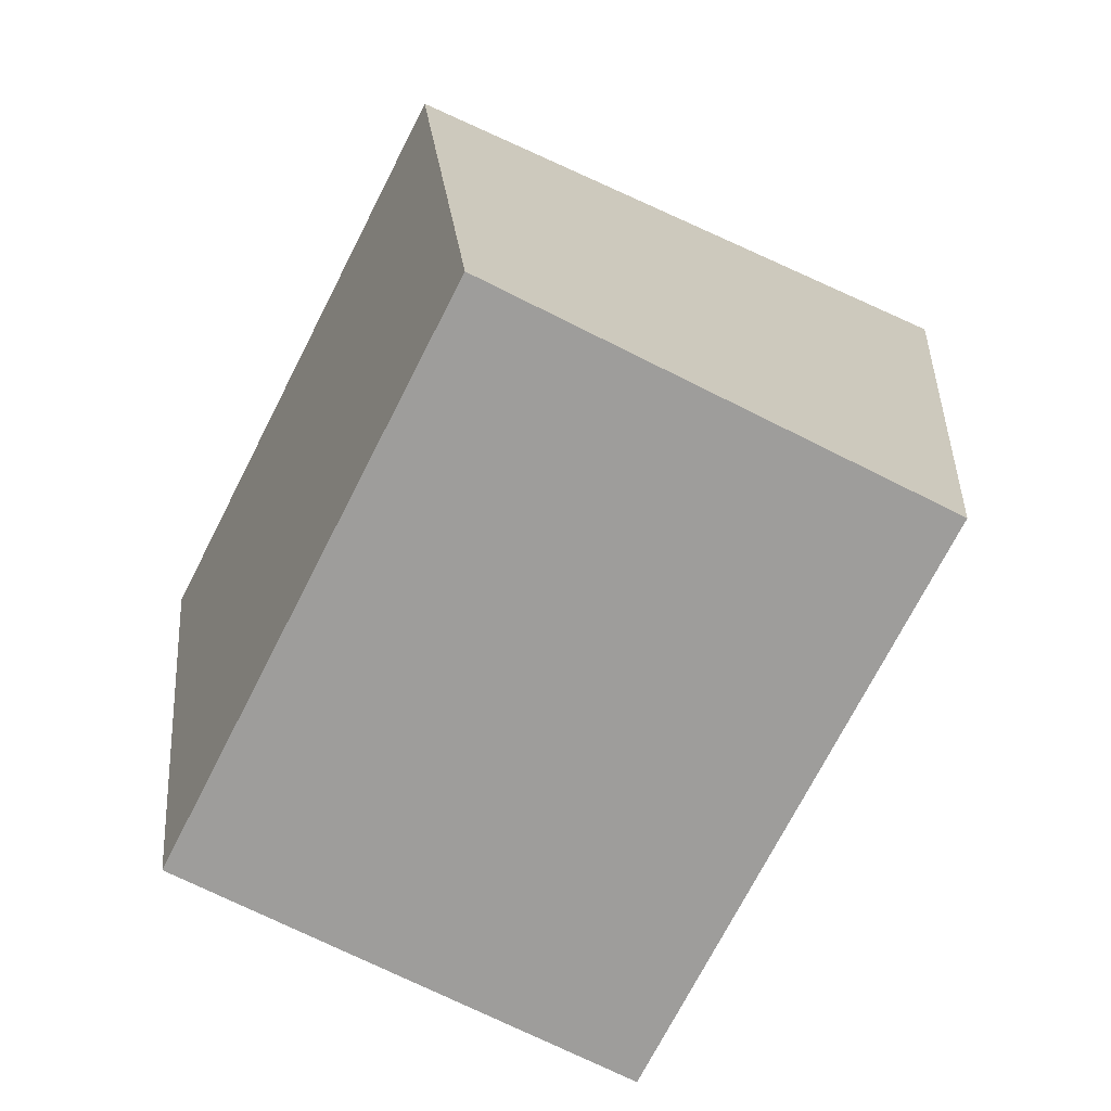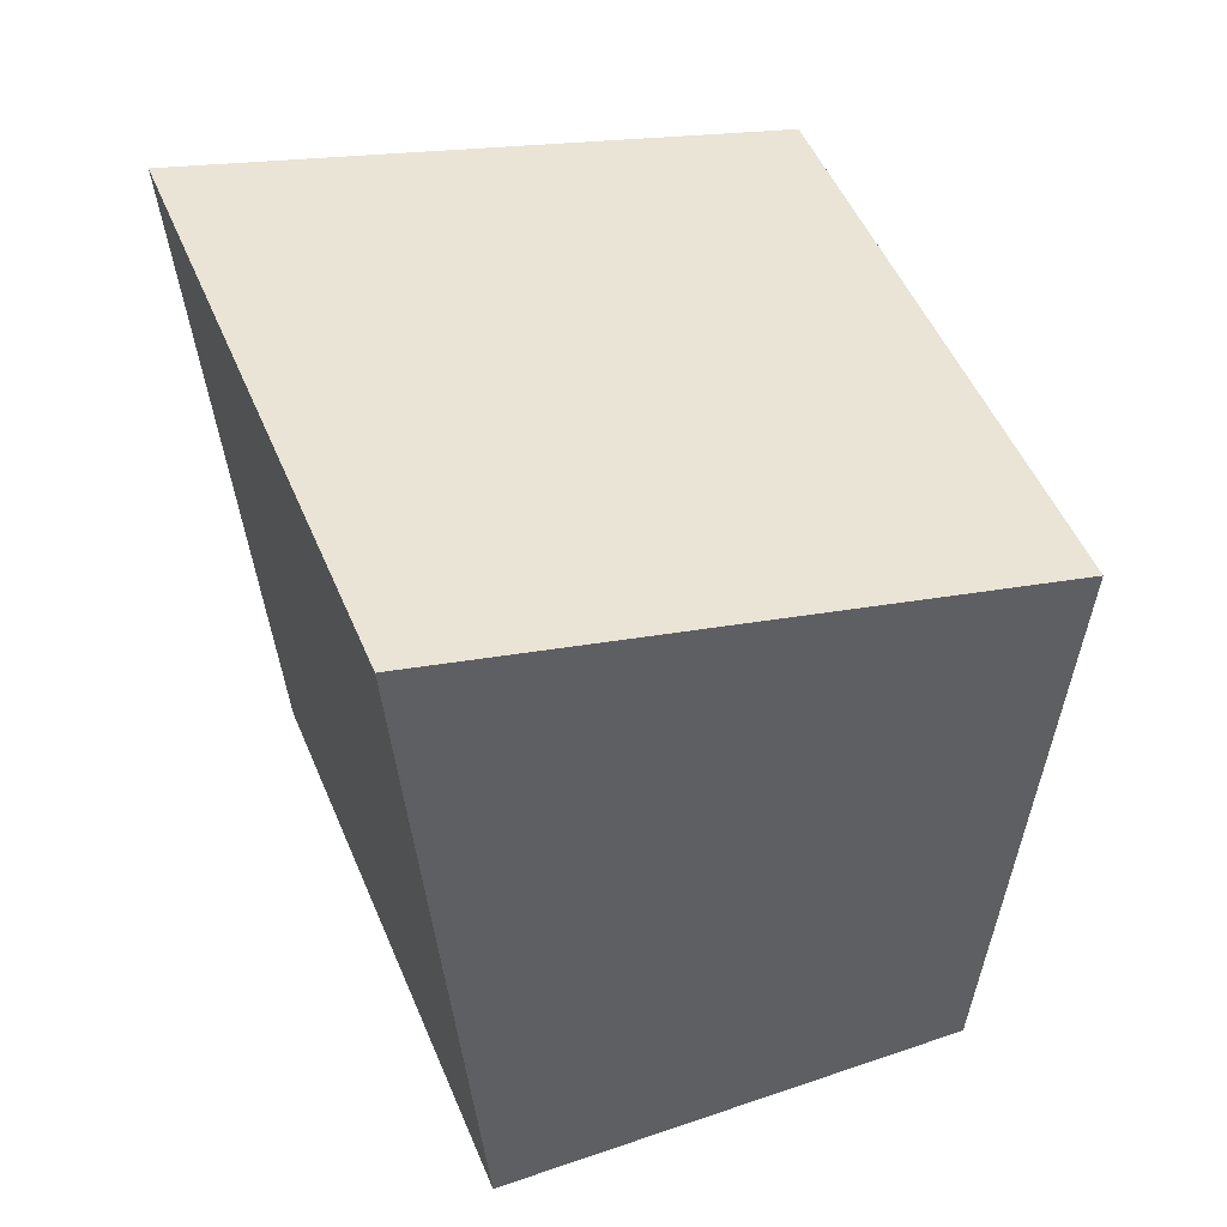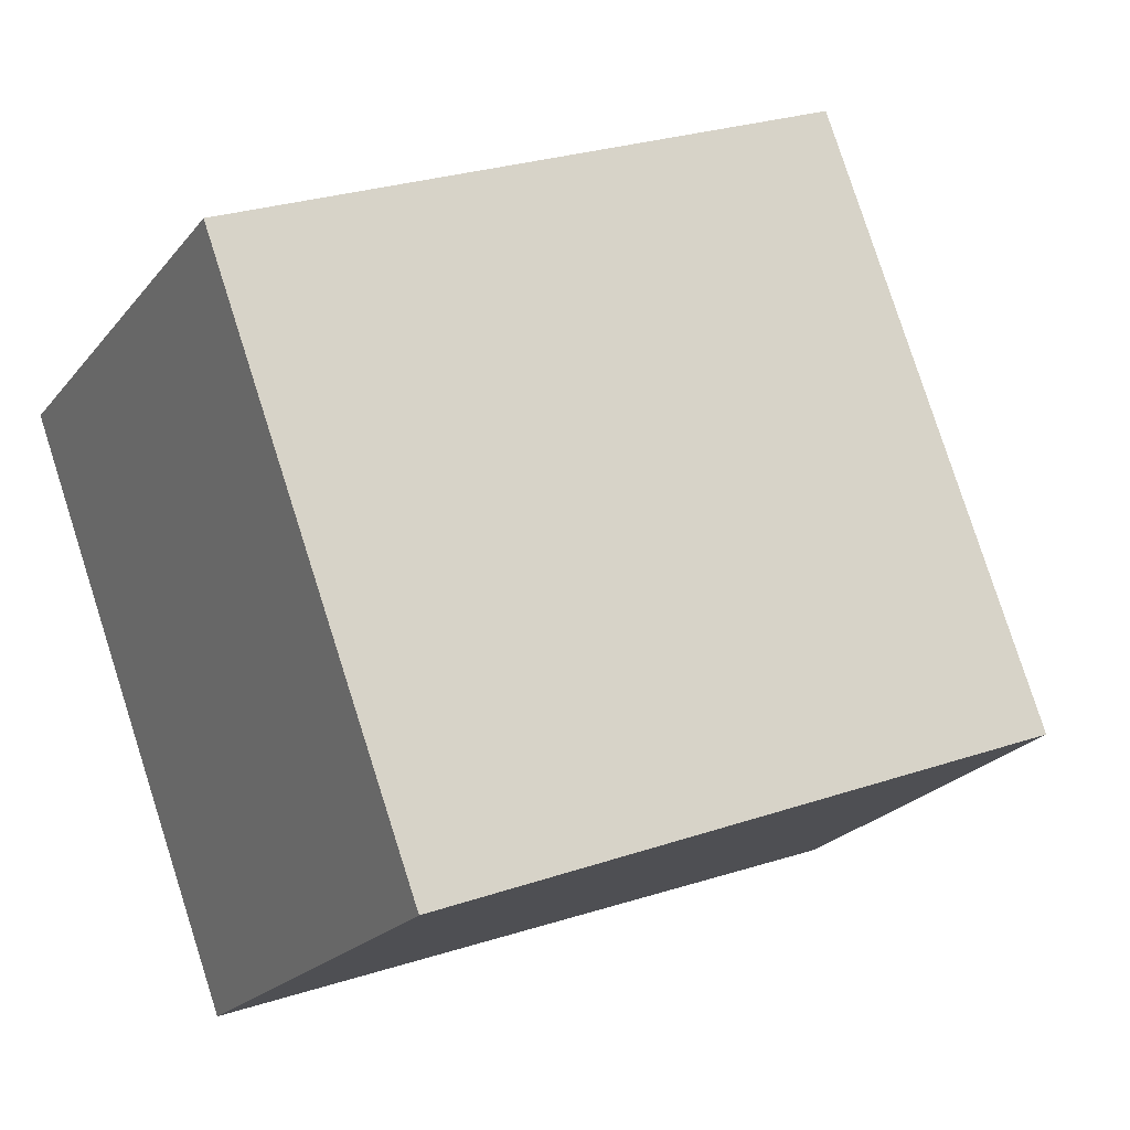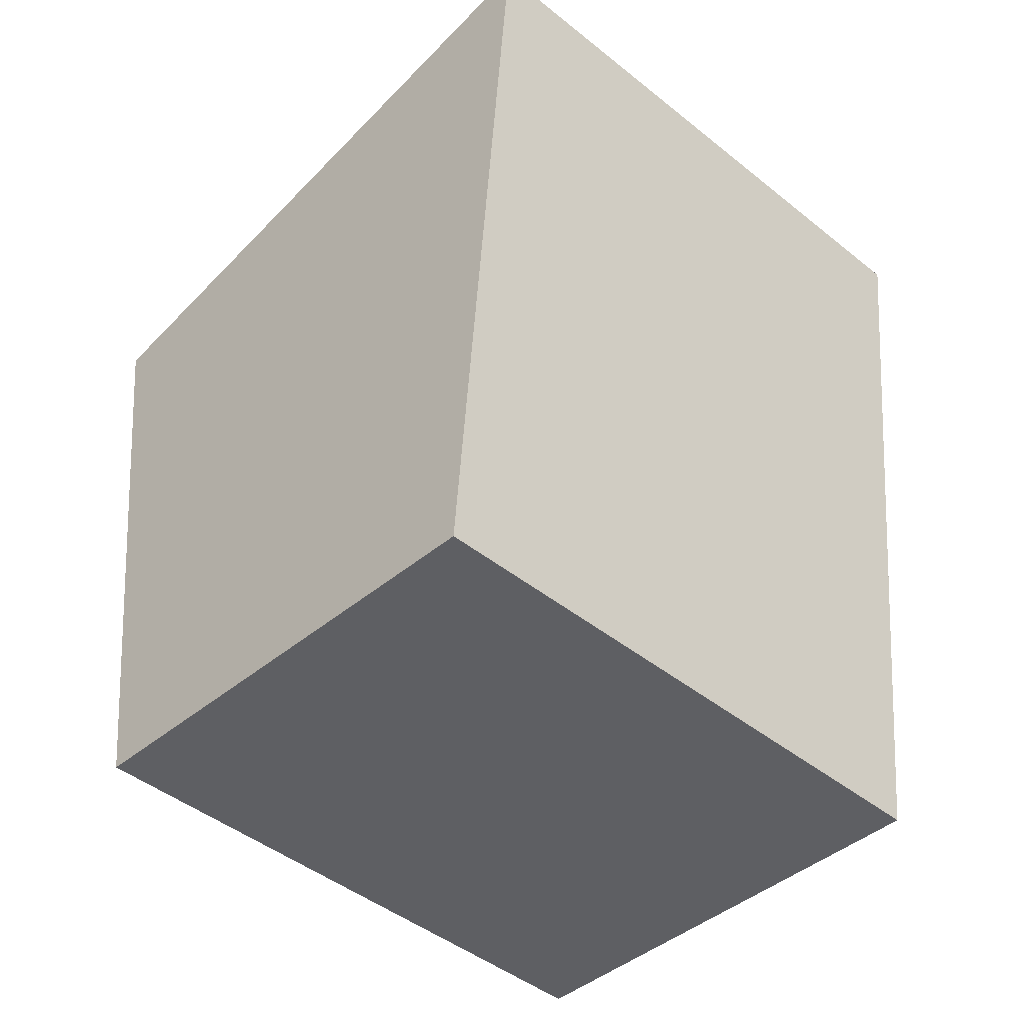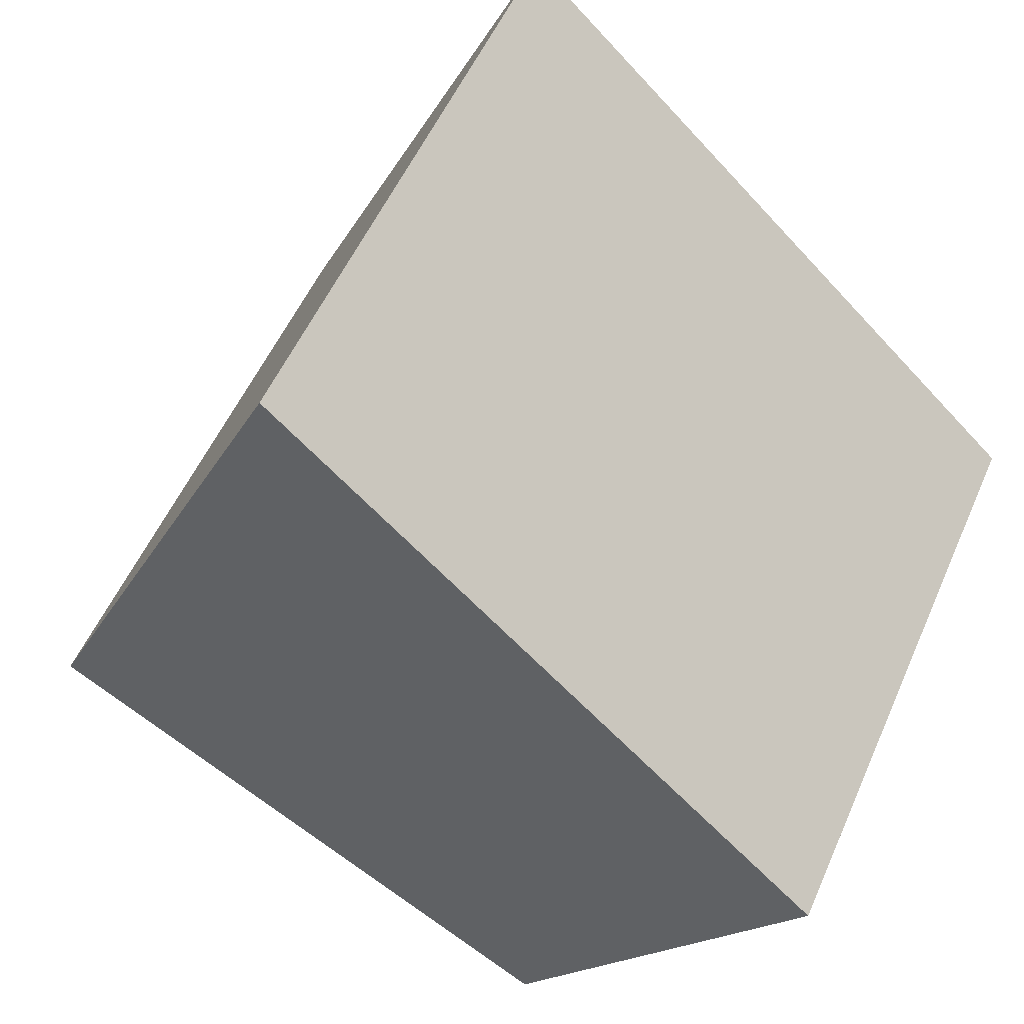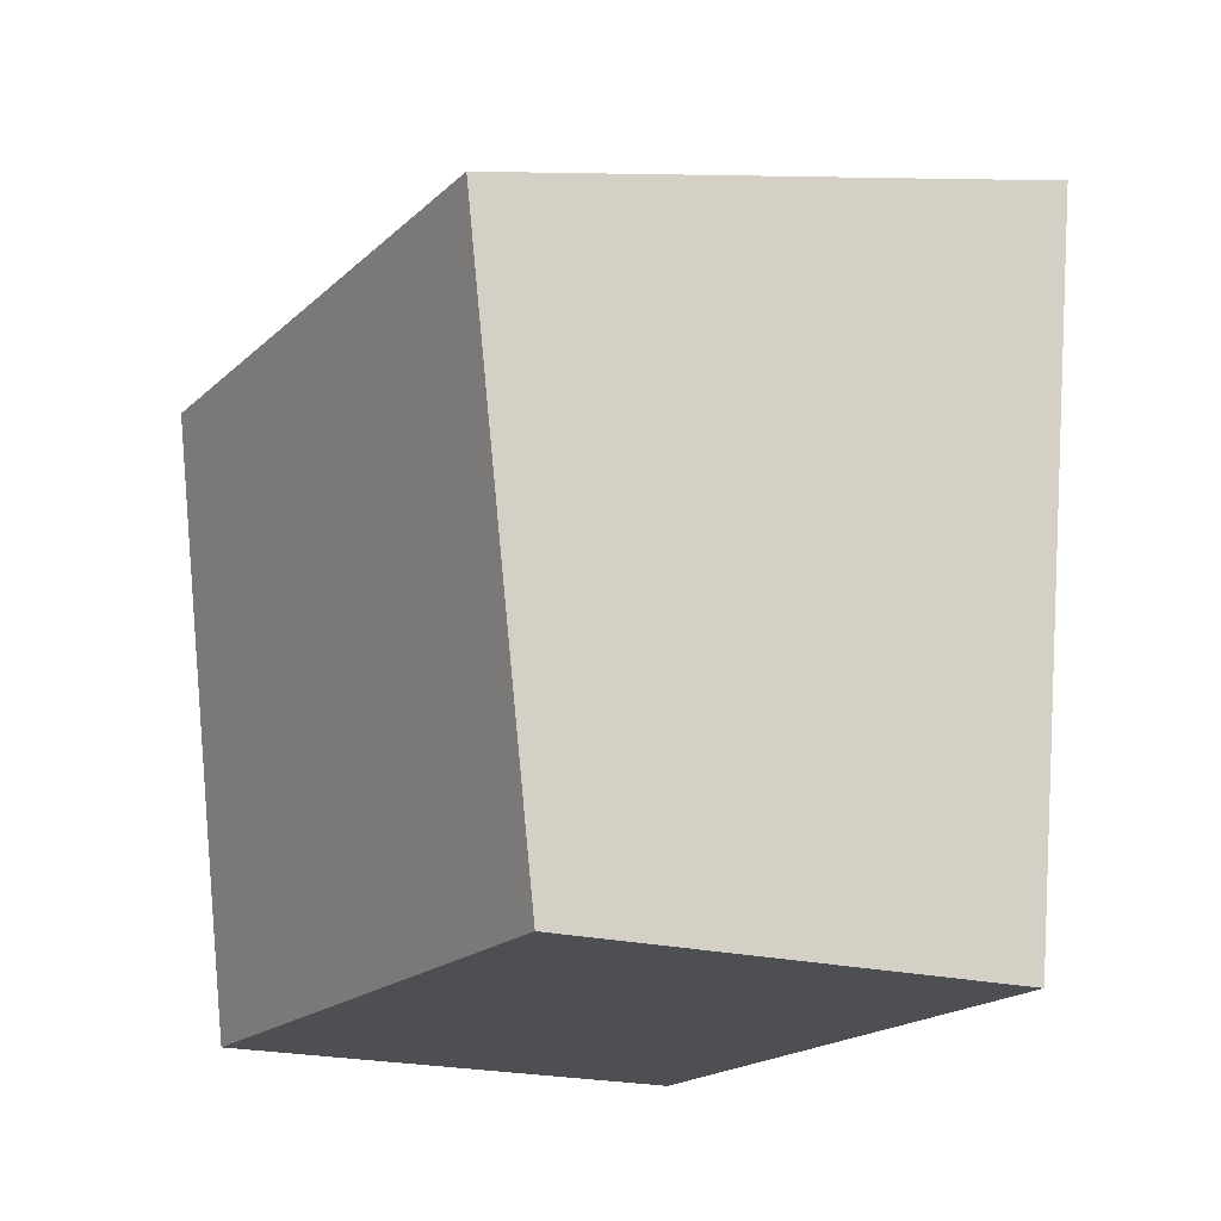
<metadata>
{"format":"obj","ext":"obj","renderer":"f3d","projection":"perspective","resolution":1024,"background":"white","views":[{"elev":-70.6,"azim":118.6,"up":"+Y"},{"elev":47.9,"azim":-56.0,"up":"+Y"},{"elev":19.5,"azim":57.5,"up":"+Z"},{"elev":-42.0,"azim":-169.1,"up":"+Y"},{"elev":-63.6,"azim":-133.8,"up":"+Z"},{"elev":-17.6,"azim":115.9,"up":"+Y"}]}
</metadata>
<code>
v 3222 0 2674
v 4225 0 3366
v 3080 1914 2576
v 4367 1563 3464
v 3968 1914 1289
v 5255 1563 2176
v 4110 0 1387
v 5113 0 2078
f 1 2 4 3
f 3 4 6 5
f 5 6 8 7
f 7 8 2 1
f 2 8 6 4
f 7 1 3 5

</code>
